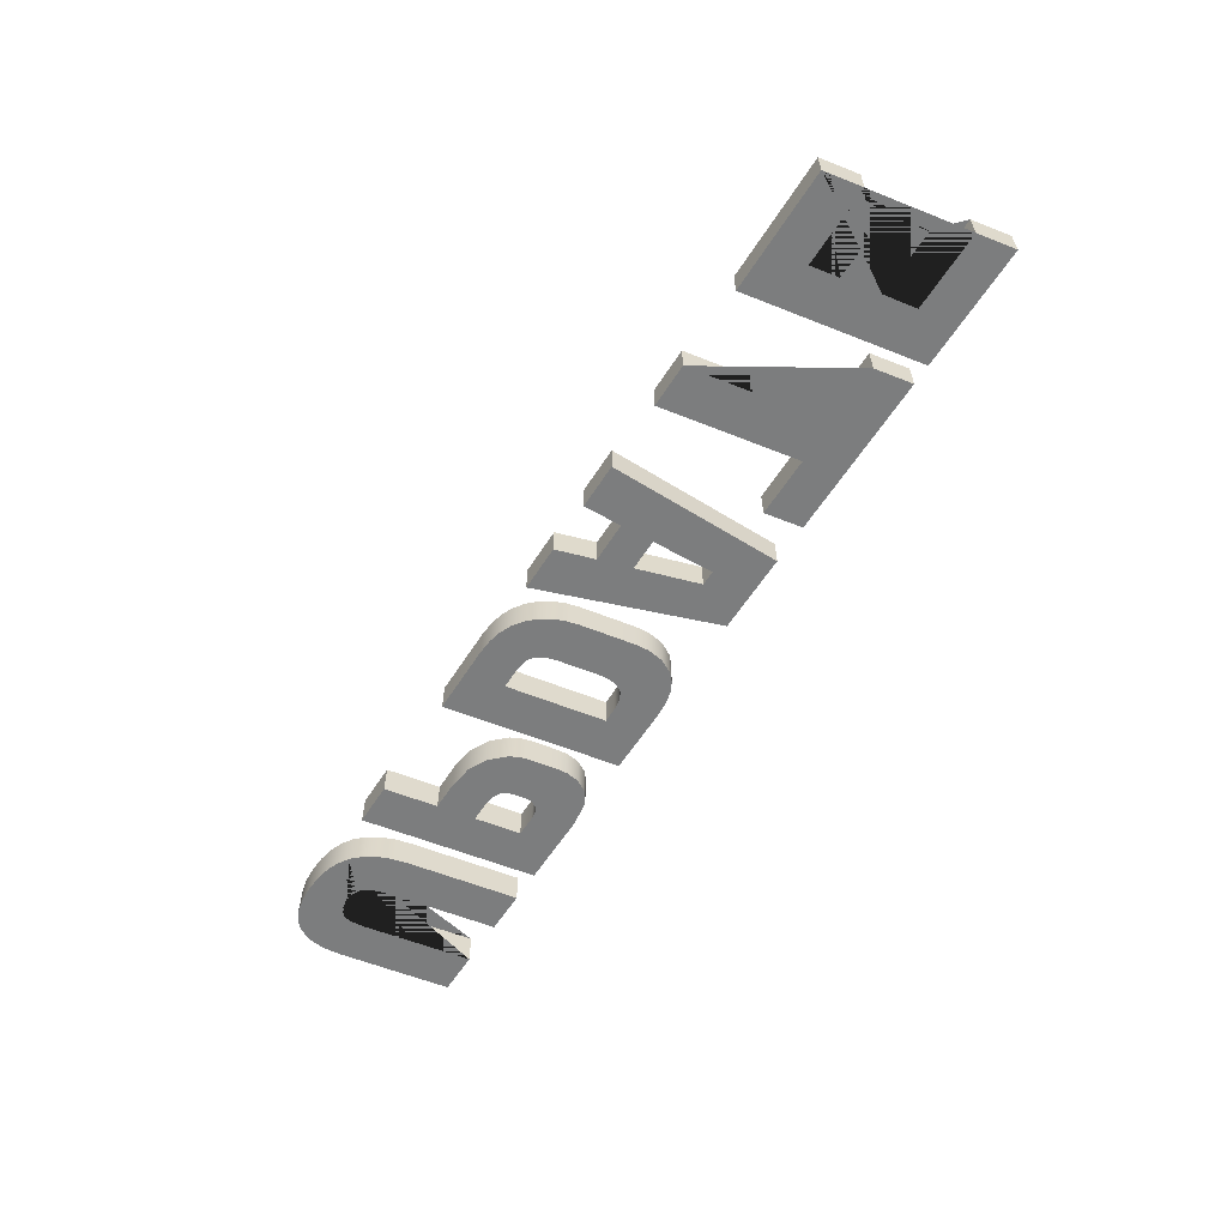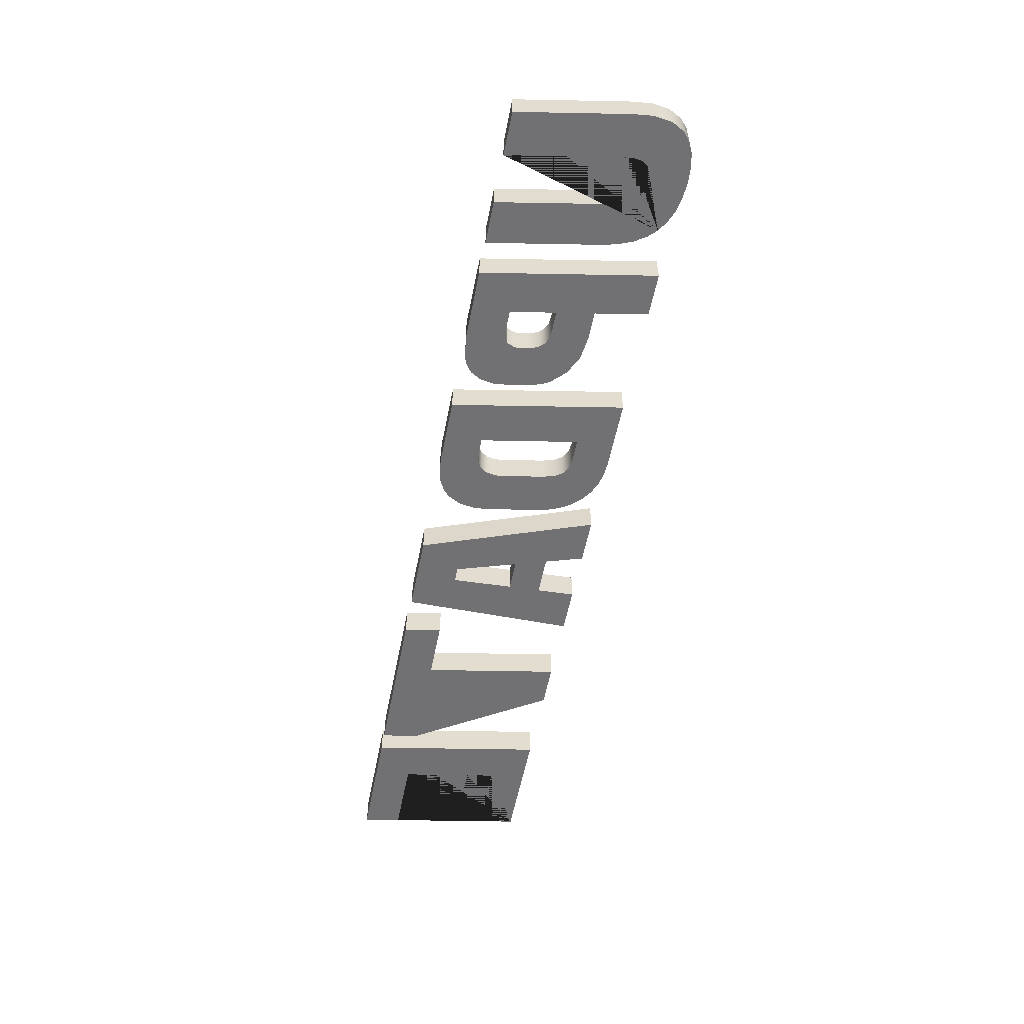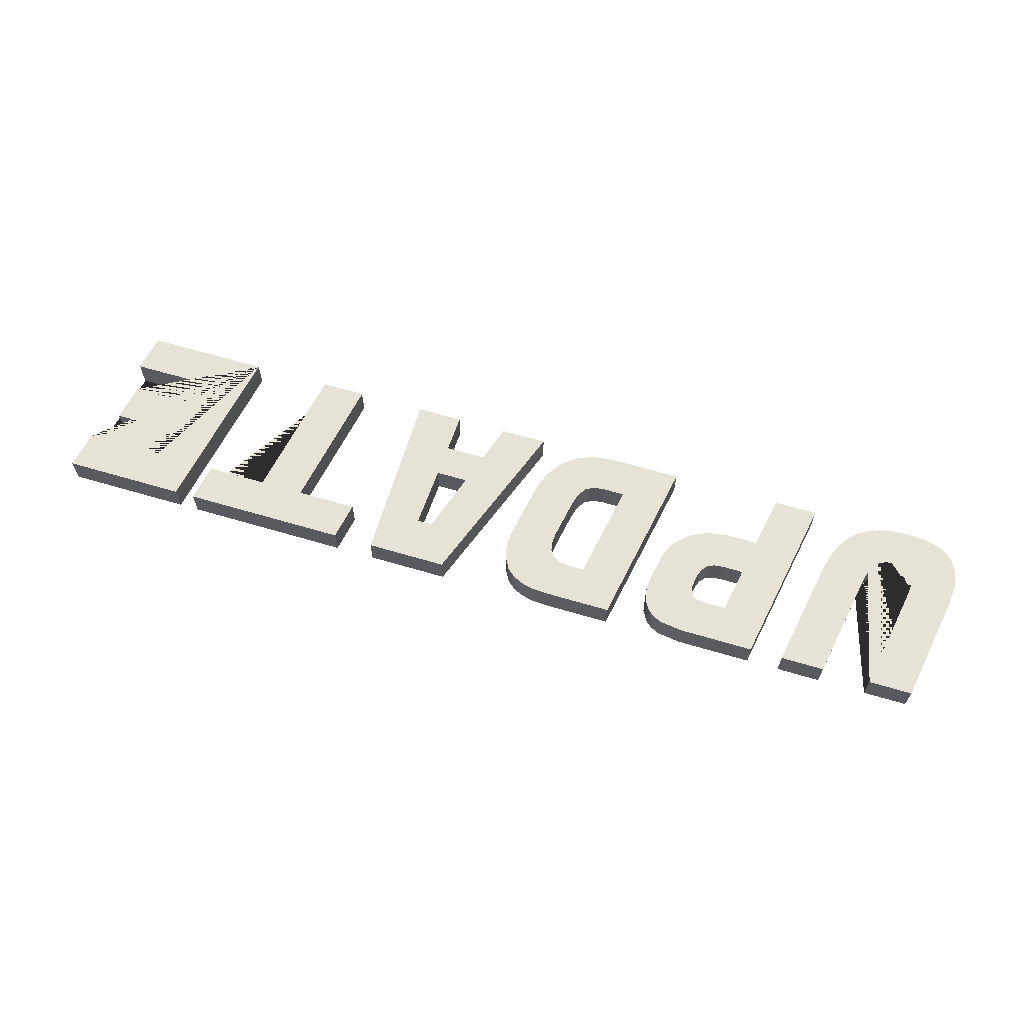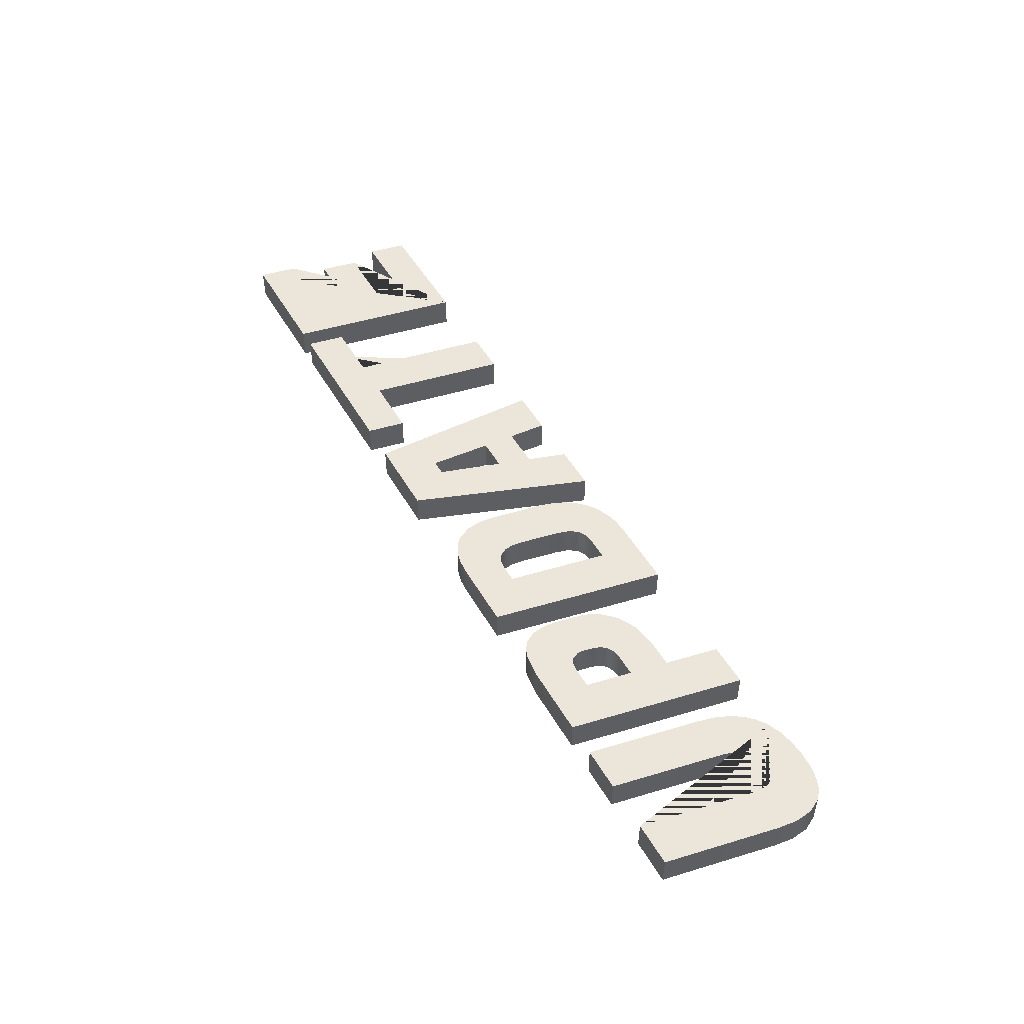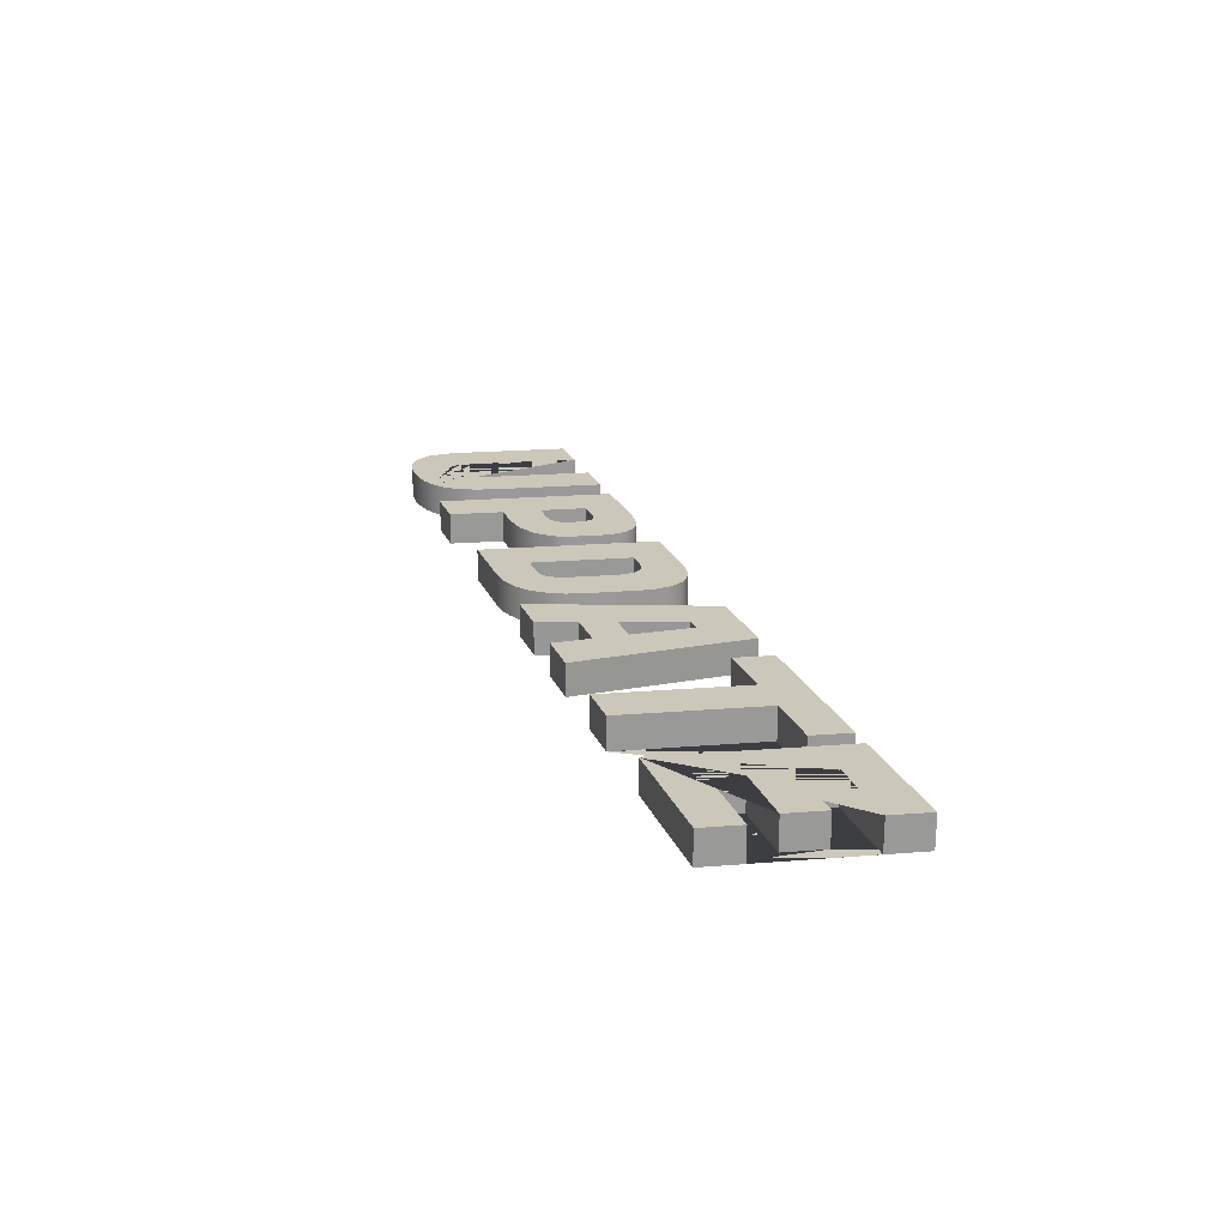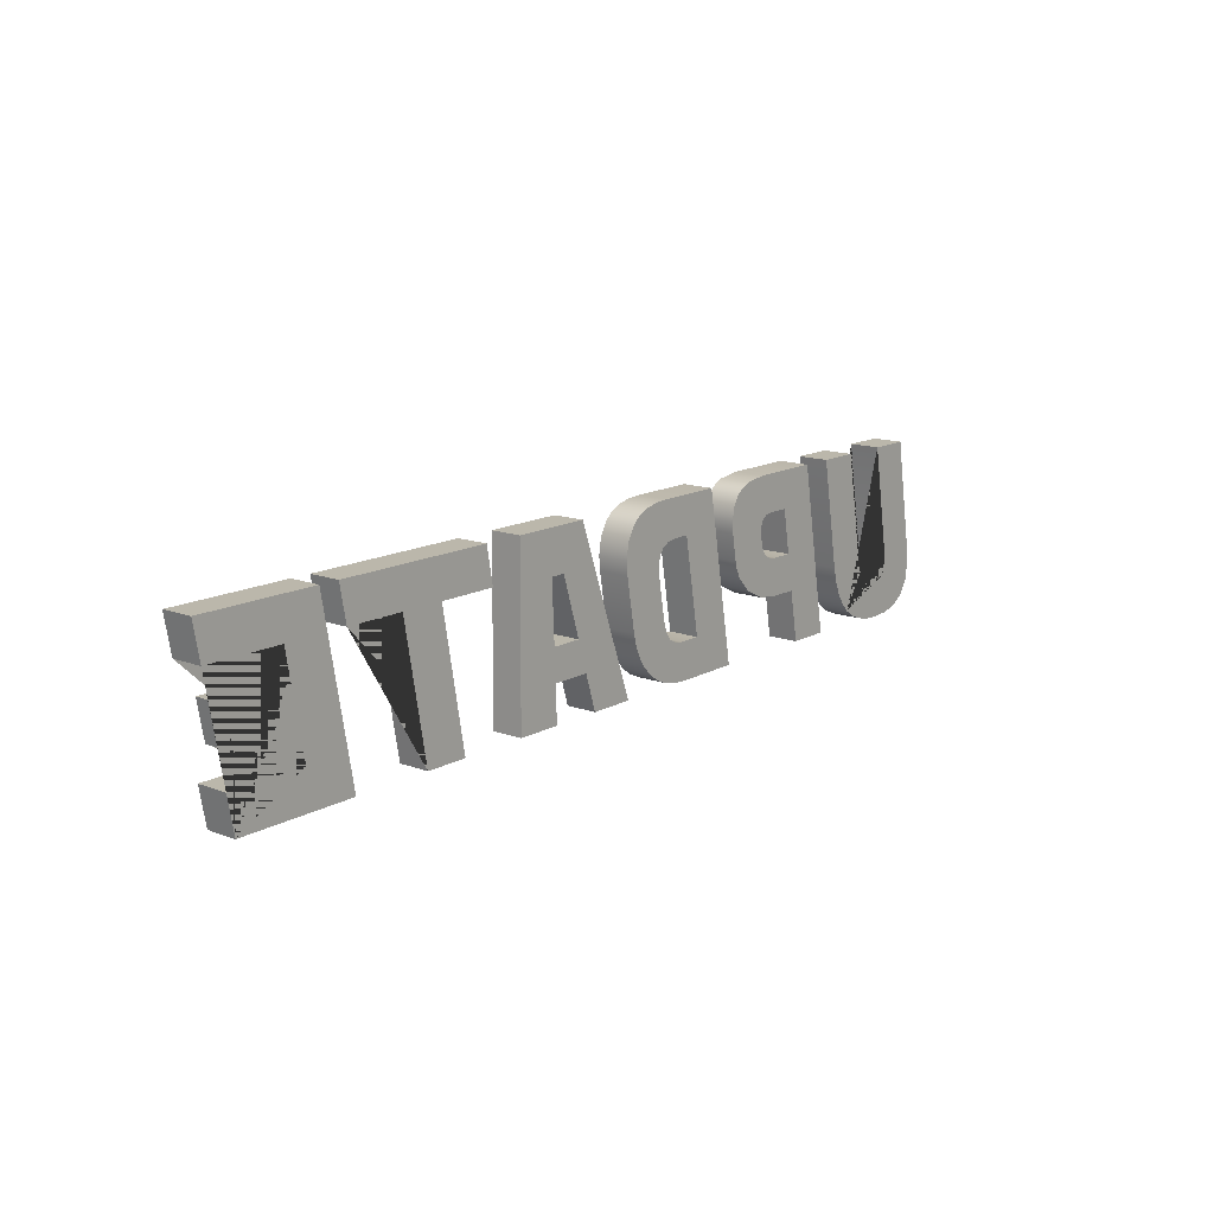
<metadata>
{"format":"obj","ext":"obj","renderer":"f3d","projection":"perspective","resolution":1024,"background":"white","views":[{"elev":-59.0,"azim":57.7,"up":"+Z"},{"elev":-55.3,"azim":-101.1,"up":"+Z"},{"elev":63.6,"azim":-163.3,"up":"+Z"},{"elev":48.4,"azim":-118.6,"up":"+Z"},{"elev":21.6,"azim":72.0,"up":"+Z"},{"elev":14.2,"azim":129.5,"up":"+Y"}]}
</metadata>
<code>
g Mesh1 Model
v 264.3 187.9 750.1
v 266.3 188.7 750.1
v 266.3 188.7 755
v 264.3 187.9 755
f 1 2 3 4
v 267.9 189.8 750.1
v 262.1 187.4 750.1
v 259.5 187.3 750.1
v 257 187.4 750.1
v 254.9 187.9 750.1
v 253.2 188.7 750.1
v 252 189.8 750.1
v 250.8 191.8 750.1
v 250.5 194.5 750.1
v 250.8 197.5 750.1
v 253.8 214.8 750.1
v 260.5 214.8 750.1
v 257.5 197.7 750.1
v 257.4 195.7 750.1
v 257.6 194.6 750.1
v 258.1 193.7 750.1
v 259.1 193.2 750.1
v 260.5 193.1 750.1
v 262.2 193.3 750.1
v 263.5 194.1 750.1
v 264.5 195.4 750.1
v 265.1 197.7 750.1
v 268.1 214.8 750.1
v 274.9 214.8 750.1
v 271.8 197.5 750.1
v 271.2 195.1 750.1
v 270.4 192.9 750.1
v 269.3 191.2 750.1
f 5 2 1 6 7 8 9 10 11 12 13 14 15 16 17 18 19 20 21 22 23 24 25 26 27 28 29 30 31 32
v 267.9 189.8 755
f 2 5 33 3
v 269.3 191.2 755
f 5 32 34 33
v 270.4 192.9 755
f 32 31 35 34
v 271.2 195.1 755
f 31 30 36 35
v 271.8 197.5 755
f 30 29 37 36
v 274.9 214.8 755
f 29 28 38 37
v 268.1 214.8 755
f 28 27 39 38
v 265.1 197.7 755
f 27 26 40 39
v 264.5 195.4 755
f 26 25 41 40
v 263.5 194.1 755
f 25 24 42 41
v 262.2 193.3 755
f 24 23 43 42
v 260.5 193.1 755
f 23 22 44 43
v 259.1 193.2 755
f 22 21 45 44
v 258.1 193.7 755
f 21 20 46 45
v 257.6 194.6 755
f 20 19 47 46
v 257.4 195.7 755
f 19 18 48 47
v 257.5 197.7 755
f 18 17 49 48
v 260.5 214.8 755
f 17 16 50 49
v 253.8 214.8 755
f 16 15 51 50
v 250.8 197.5 755
f 15 14 52 51
v 250.5 194.5 755
f 14 13 53 52
v 250.8 191.8 755
f 13 12 54 53
v 252 189.8 755
f 12 11 55 54
v 253.2 188.7 755
f 11 10 56 55
v 254.9 187.9 755
f 10 9 57 56
v 257 187.4 755
f 9 8 58 57
v 259.5 187.3 755
f 8 7 59 58
v 262.1 187.4 755
f 7 6 60 59
f 6 1 4 60
f 3 33 34 35 36 37 38 39 40 41 42 43 44 45 46 47 48 49 50 51 52 53 54 55 56 57 58 59 60 4
g Mesh2 Model
v 332.1 214.8 750.1
v 329.6 187.8 750.1
v 322.5 187.8 750.1
f 61 62 63
v 331.4 193.7 750.1
f 62 61 64
v 333 198.7 750.1
f 64 61 65
v 335.9 208.2 750.1
f 65 61 66
v 338.3 208.2 750.1
f 66 61 67
v 344.4 214.8 750.1
f 68 67 61
v 337.9 198.7 750.1
f 68 69 67
v 337.7 193.7 750.1
f 68 70 69
v 344.6 187.8 750.1
f 71 70 68
v 337.5 187.8 750.1
f 70 71 72
v 344.6 187.8 755
v 337.5 187.8 755
f 72 71 73 74
v 344.4 214.8 755
f 71 68 75 73
v 332.1 214.8 755
f 68 61 76 75
v 322.5 187.8 755
f 61 63 77 76
v 329.6 187.8 755
f 63 62 78 77
v 331.4 193.7 755
f 62 64 79 78
v 337.7 193.7 755
f 64 70 80 79
f 64 65 70
f 69 70 65
v 333 198.7 755
v 337.9 198.7 755
f 69 65 81 82
v 335.9 208.2 755
f 65 66 83 81
v 338.3 208.2 755
f 66 67 84 83
f 67 69 82 84
f 82 75 84
f 80 75 82
f 74 75 80
f 75 74 73
f 70 72 74 80
f 80 82 79
f 81 79 82
f 76 79 81
f 77 79 76
f 79 77 78
f 76 81 83
f 76 83 75
f 84 75 83
g Mesh3 Model
v 393 187.8 750.1
v 374.2 187.8 750.1
v 379 214.8 750.1
v 397.8 214.8 750.1
v 396.7 208.9 750.1
v 384.7 208.9 750.1
v 383.8 203.9 750.1
v 393.8 203.9 750.1
v 392.7 198 750.1
v 382.8 198 750.1
v 382 193.6 750.1
v 394.1 193.6 750.1
f 85 86 87 88 89 90 91 92 93 94 95 96
v 393 187.8 755
v 374.2 187.8 755
f 86 85 97 98
v 394.1 193.6 755
f 85 96 99 97
v 382 193.6 755
f 96 95 100 99
v 382.8 198 755
f 95 94 101 100
v 392.7 198 755
f 94 93 102 101
v 393.8 203.9 755
f 93 92 103 102
v 383.8 203.9 755
f 92 91 104 103
v 384.7 208.9 755
f 91 90 105 104
v 396.7 208.9 755
f 90 89 106 105
v 397.8 214.8 755
f 89 88 107 106
v 379 214.8 755
f 88 87 108 107
f 87 86 98 108
f 98 97 99 100 101 102 103 104 105 106 107 108
g Mesh4 Model
v 279.9 214.8 750.1
v 281.9 187.8 750.1
v 275.2 187.8 750.1
f 109 110 111
v 283.4 196 750.1
f 110 109 112
v 284.4 201.8 750.1
f 112 109 113
v 285.6 208.9 750.1
f 113 109 114
v 289 208.9 750.1
f 114 109 115
v 298.7 209 750.1
f 115 109 116
v 298.4 211.1 750.1
f 116 109 117
v 297.4 212.8 750.1
f 117 109 118
v 296.3 213.7 750.1
f 118 109 119
v 295 214.3 750.1
f 119 109 120
v 291.4 214.8 750.1
f 120 109 121
v 279.9 214.8 755
v 291.4 214.8 755
f 121 109 122 123
v 275.2 187.8 755
f 109 111 124 122
v 281.9 187.8 755
f 111 110 125 124
v 283.4 196 755
f 110 112 126 125
v 287.8 196 750.1
v 287.8 196 755
f 112 127 128 126
f 112 113 127
v 291.5 196.5 750.1
f 127 113 129
v 294.5 198 750.1
f 129 113 130
v 296.7 200.3 750.1
f 130 113 131
v 297.4 201.6 750.1
f 131 113 132
v 287.7 201.8 750.1
f 133 132 113
v 289.1 202 750.1
f 134 132 133
v 297.8 203.1 750.1
f 132 134 135
v 290.2 202.5 750.1
f 135 134 136
v 289.1 202 755
v 290.2 202.5 755
f 136 134 137 138
v 287.7 201.8 755
f 134 133 139 137
v 284.4 201.8 755
f 133 113 140 139
v 285.6 208.9 755
f 113 114 141 140
v 289 208.9 755
f 114 115 142 141
v 290.3 208.8 750.1
v 290.3 208.8 755
f 115 143 144 142
f 116 143 115
v 291.1 208.3 750.1
f 116 145 143
v 298.6 207.4 750.1
f 146 145 116
v 291.6 207 750.1
f 146 147 145
v 291.6 206.1 750.1
f 146 148 147
v 291.3 204.6 750.1
f 146 149 148
v 290.9 203.4 750.1
f 146 150 149
f 135 150 146
f 135 136 150
v 290.9 203.4 755
f 150 136 138 151
v 297.8 203.1 755
f 138 152 151
f 137 152 138
v 297.4 201.6 755
f 137 153 152
f 153 137 139
f 140 153 139
v 296.7 200.3 755
f 140 154 153
v 294.5 198 755
f 140 155 154
v 291.5 196.5 755
f 140 156 155
f 140 126 156
f 122 126 140
f 124 126 122
f 126 124 125
f 122 140 141
v 298.7 209 755
f 122 141 157
f 142 157 141
f 144 157 142
v 291.1 208.3 755
f 158 157 144
v 298.6 207.4 755
f 158 159 157
v 291.6 207 755
f 160 159 158
v 291.6 206.1 755
f 161 159 160
v 291.3 204.6 755
f 162 159 161
f 151 159 162
f 151 152 159
f 135 146 159 152
f 146 116 157 159
v 298.4 211.1 755
f 116 117 163 157
v 297.4 212.8 755
f 117 118 164 163
v 296.3 213.7 755
f 118 119 165 164
v 295 214.3 755
f 119 120 166 165
f 120 121 123 166
f 122 166 123
f 122 165 166
f 122 164 165
f 122 163 164
f 122 157 163
f 132 135 152 153
f 131 132 153 154
f 130 131 154 155
f 129 130 155 156
f 127 129 156 128
f 156 126 128
f 149 150 151 162
f 148 149 162 161
f 147 148 161 160
f 145 147 160 158
f 143 145 158 144
g Mesh5 Model
v 374.9 208.9 750.1
v 365.6 208.9 750.1
v 361.9 187.8 750.1
v 355.2 187.8 750.1
v 358.9 208.9 750.1
v 349.6 208.9 750.1
v 350.7 214.8 750.1
v 375.9 214.8 750.1
f 167 168 169 170 171 172 173 174
v 374.9 208.9 755
v 365.6 208.9 755
f 168 167 175 176
v 375.9 214.8 755
f 167 174 177 175
v 350.7 214.8 755
f 174 173 178 177
v 349.6 208.9 755
f 173 172 179 178
v 358.9 208.9 755
f 172 171 180 179
v 355.2 187.8 755
f 171 170 181 180
v 361.9 187.8 755
f 170 169 182 181
f 169 168 176 182
f 176 175 177 178 179 180 181 182
g Mesh6 Model
v 299.1 187.8 750.1
v 306.9 193.6 750.1
v 310 187.8 750.1
f 183 184 185
v 303.8 214.8 750.1
f 184 183 186
v 299.1 187.8 755
v 303.8 214.8 755
f 186 183 187 188
v 310 187.8 755
f 183 185 189 187
v 312.2 188 750.1
v 312.2 188 755
f 185 190 191 189
f 185 184 190
v 314.2 188.4 750.1
f 190 184 192
v 316 189.2 750.1
f 192 184 193
v 317.6 190.4 750.1
f 193 184 194
v 318.9 191.7 750.1
f 194 184 195
v 319.9 193.3 750.1
f 195 184 196
v 310.4 193.6 750.1
f 197 196 184
v 320.7 195.1 750.1
f 196 197 198
v 312 193.9 750.1
f 198 197 199
v 310.4 193.6 755
v 312 193.9 755
f 199 197 200 201
v 306.9 193.6 755
f 197 184 202 200
v 309.5 208.9 750.1
v 309.5 208.9 755
f 184 203 204 202
f 184 186 203
v 312 208.9 750.1
f 203 186 205
v 322.5 210.2 750.1
f 205 186 206
v 321.3 212.3 750.1
f 206 186 207
v 320.1 213.4 750.1
f 207 186 208
v 318.5 214.2 750.1
f 208 186 209
v 316.6 214.6 750.1
f 209 186 210
v 314.3 214.8 750.1
f 210 186 211
v 314.3 214.8 755
f 211 186 188 212
v 316.6 214.6 755
f 188 213 212
v 318.5 214.2 755
f 188 214 213
v 320.1 213.4 755
f 188 215 214
v 321.3 212.3 755
f 188 216 215
v 322.5 210.2 755
f 188 217 216
f 188 204 217
f 188 202 204
f 187 202 188
f 187 191 202
f 191 187 189
v 314.2 188.4 755
f 202 191 218
f 190 192 218 191
v 316 189.2 755
f 192 193 219 218
v 317.6 190.4 755
f 193 194 220 219
v 318.9 191.7 755
f 194 195 221 220
v 319.9 193.3 755
f 195 196 222 221
v 320.7 195.1 755
f 196 198 223 222
v 321.2 197.1 750.1
v 321.2 197.1 755
f 198 224 225 223
v 314 195.9 750.1
f 198 226 224
v 313.2 194.6 750.1
f 198 227 226
f 198 199 227
v 313.2 194.6 755
f 227 199 201 228
f 201 223 228
f 200 223 201
f 223 200 222
f 202 222 200
f 202 221 222
f 202 220 221
f 202 219 220
f 202 218 219
v 314 195.9 755
f 228 223 229
f 229 223 225
v 314.6 197.7 755
f 229 225 230
v 322.7 205.5 755
f 230 225 231
v 322.7 205.5 750.1
f 224 232 231 225
v 314.6 197.7 750.1
f 224 233 232
f 224 226 233
f 233 226 229 230
f 226 227 228 229
v 315.6 203.9 750.1
v 315.6 203.9 755
f 234 233 230 235
f 232 233 234
v 315.8 205.4 750.1
f 232 234 236
v 315.8 205.4 755
f 236 234 235 237
f 235 231 237
f 230 231 235
v 315.6 206.9 755
f 237 231 238
v 322.9 207.6 755
f 238 231 239
v 322.9 207.6 750.1
f 232 240 239 231
v 315.6 206.9 750.1
f 232 241 240
f 232 236 241
f 241 236 237 238
v 314.8 208 750.1
v 314.8 208 755
f 242 241 238 243
f 240 241 242
f 240 242 206
v 313.6 208.7 750.1
f 206 242 244
v 313.6 208.7 755
f 244 242 243 245
f 243 217 245
f 243 239 217
f 238 239 243
f 240 206 217 239
f 206 207 216 217
f 207 208 215 216
f 208 209 214 215
f 209 210 213 214
f 210 211 212 213
v 312 208.9 755
f 245 217 246
f 246 217 204
f 203 205 246 204
f 205 244 245 246
f 206 244 205

</code>
